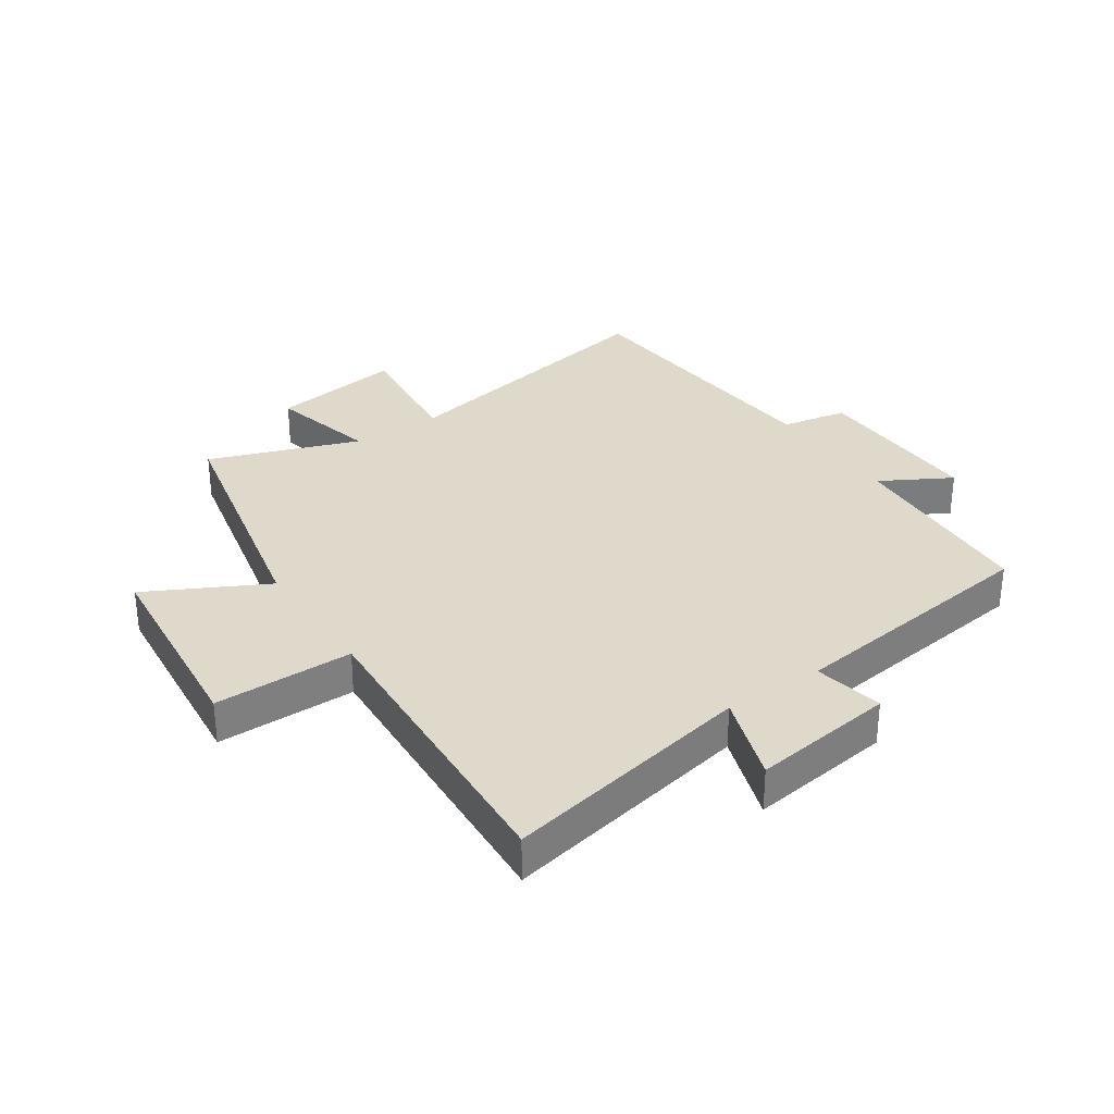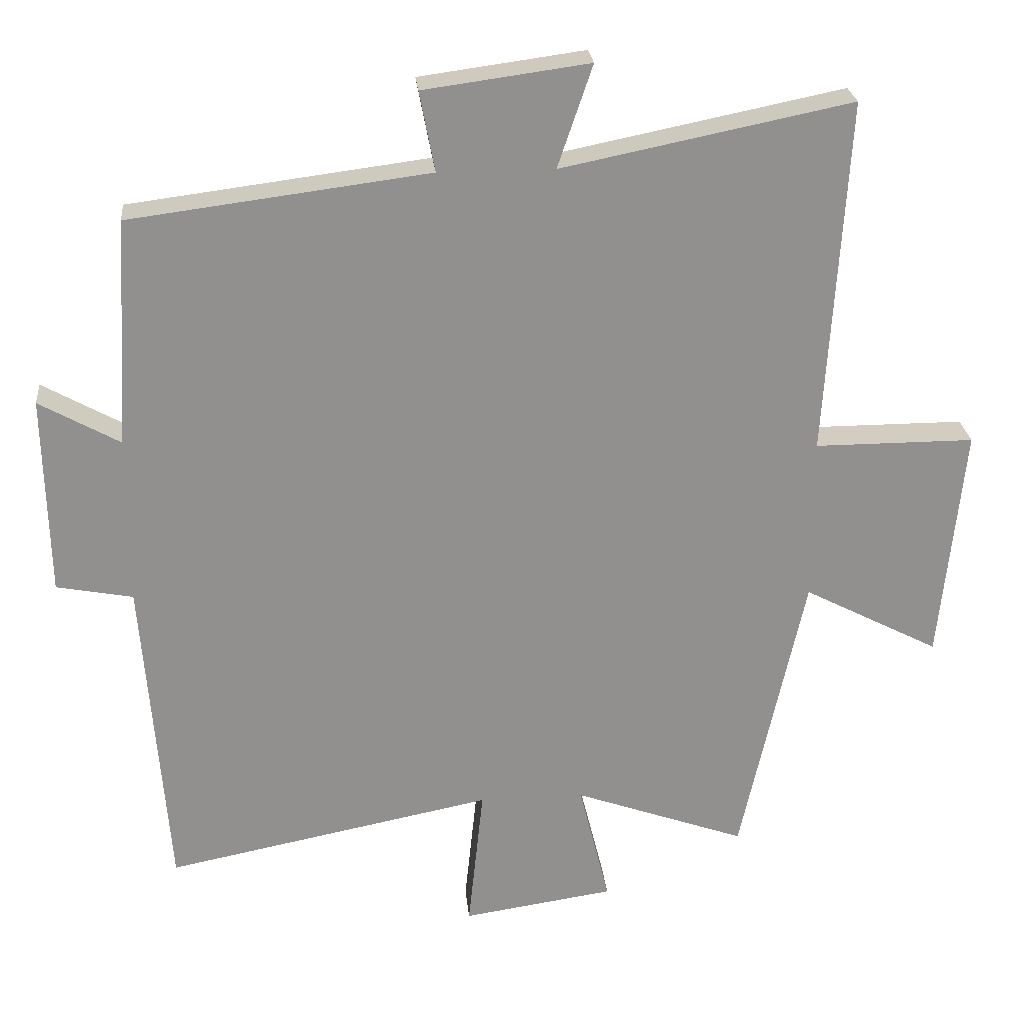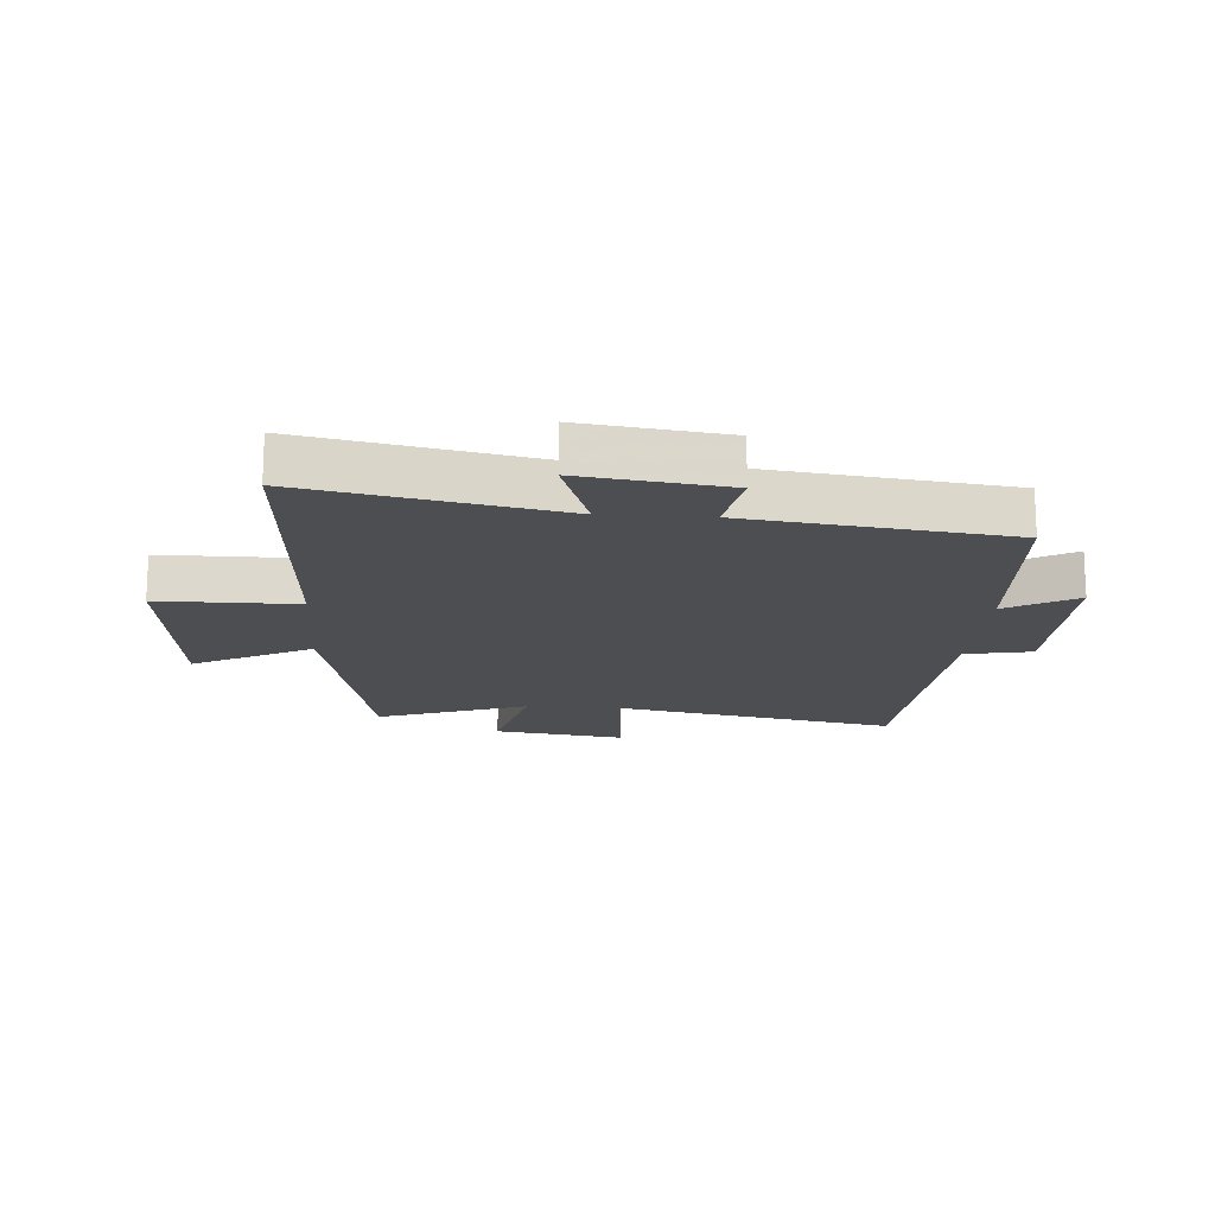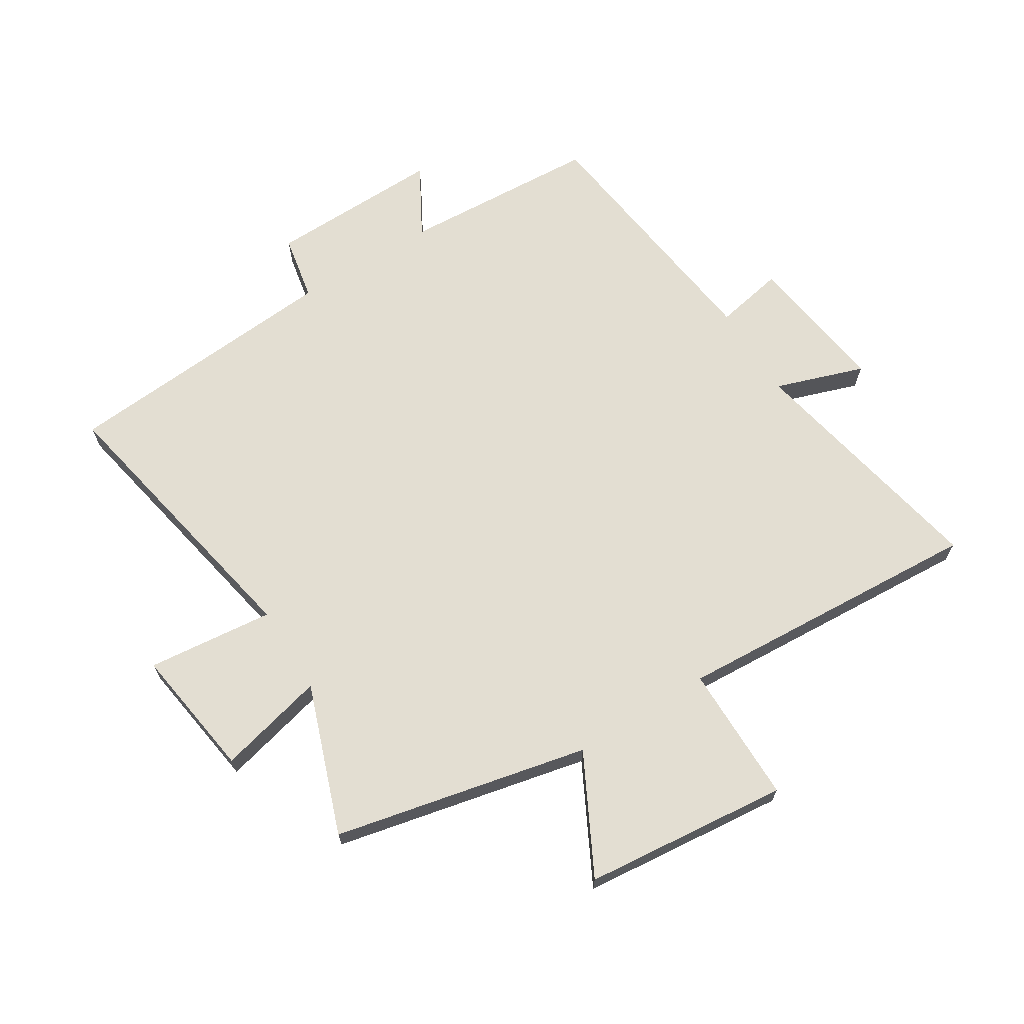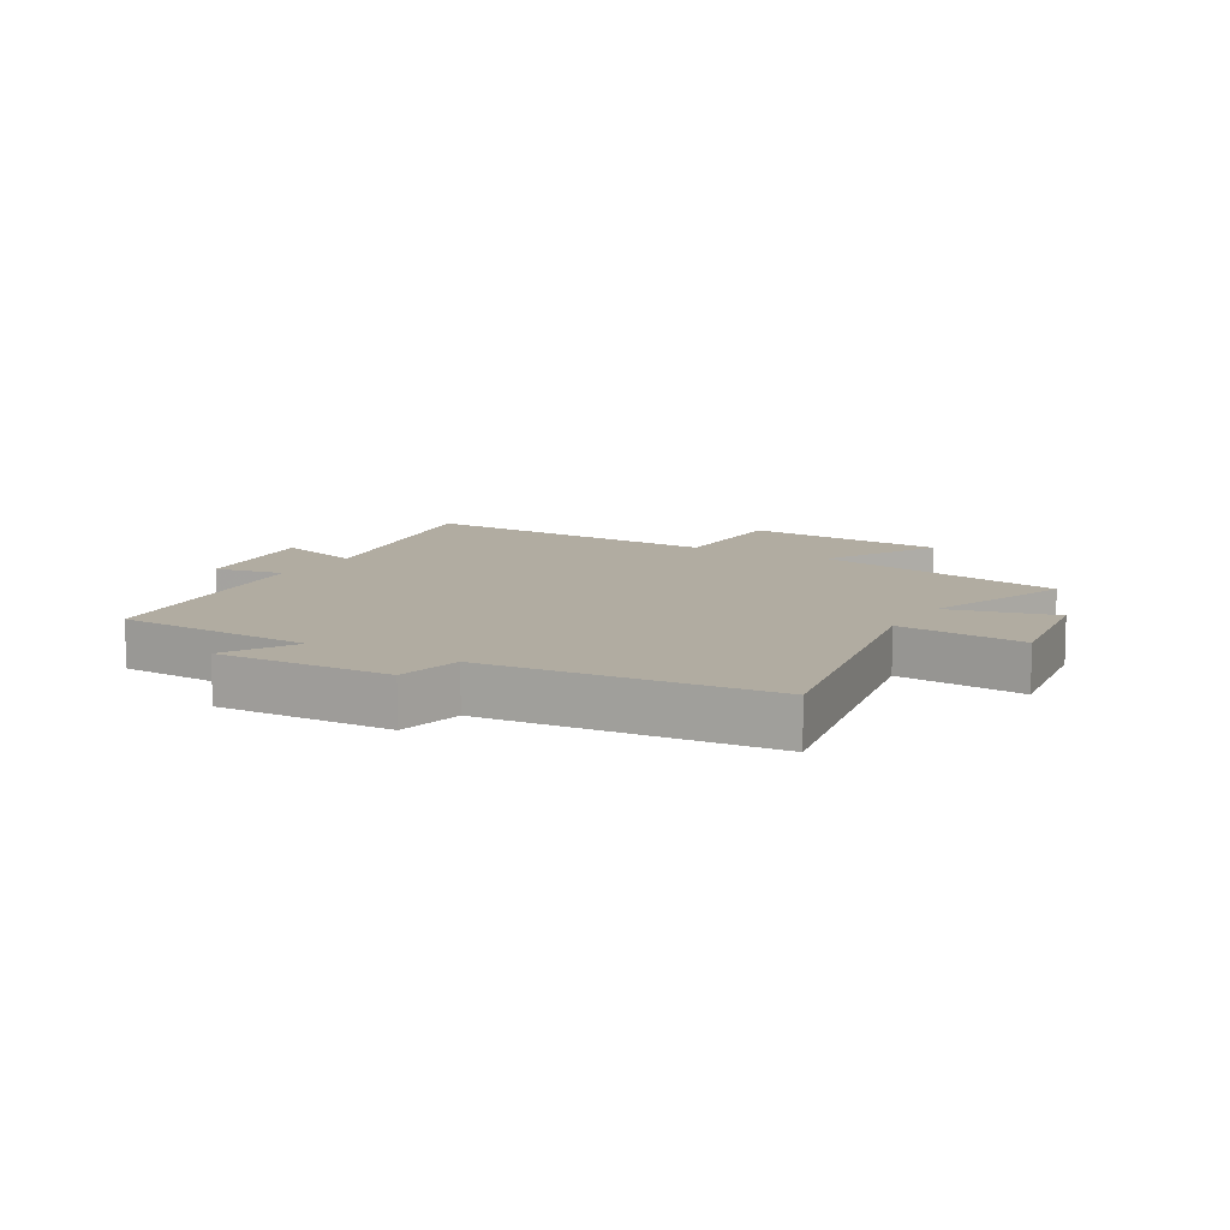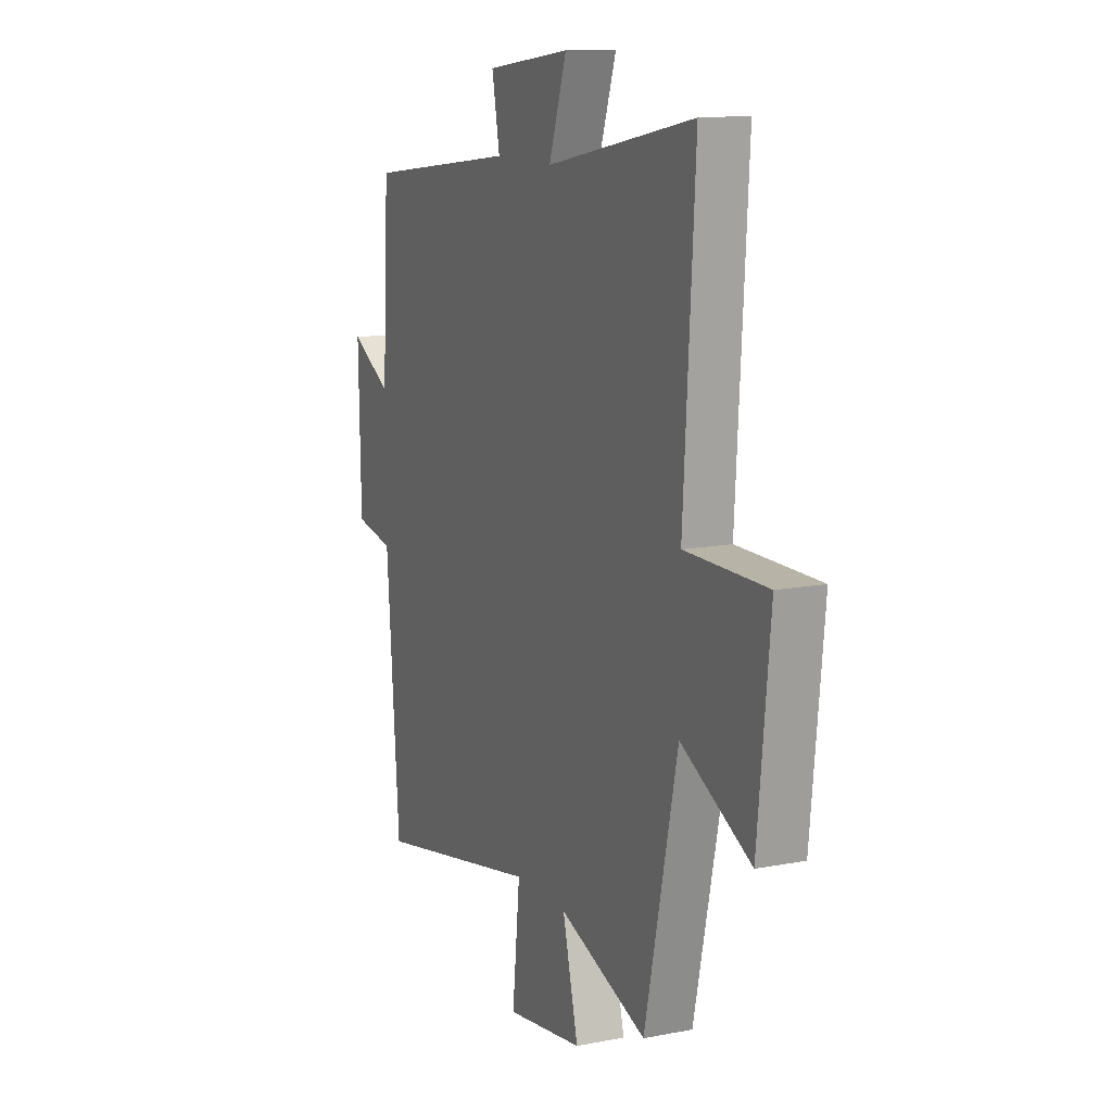
<metadata>
{"format":"obj","ext":"obj","renderer":"f3d","projection":"perspective","resolution":1024,"background":"white","views":[{"elev":31.7,"azim":-34.1,"up":"+Y"},{"elev":24.7,"azim":174.5,"up":"+Z"},{"elev":-16.7,"azim":-4.0,"up":"+Y"},{"elev":67.6,"azim":-121.9,"up":"+Y"},{"elev":10.2,"azim":120.1,"up":"+Y"},{"elev":12.7,"azim":-114.2,"up":"+Z"}]}
</metadata>
<code>
v -0.531 0.07 0.584
v -0.115 0.07 0.5
v -0.165 0.07 0.647
v 0.073 0.07 0.615
v 0.051 0.07 0.5
v 0.481 0.07 0.445
v 0.5 0.07 0.117
v 0.616 0.07 0.182
v 0.61 0.07 -0.106
v 0.5 0.07 -0.127
v 0.464 0.07 -0.593
v -0.008 0.07 -0.5
v 0.014 0.07 -0.71
v -0.204 0.07 -0.678
v -0.16 0.07 -0.5
v -0.408 0.07 -0.589
v -0.5 0.07 -0.167
v -0.696 0.07 -0.269
v -0.73 0.07 0.071
v -0.5 0.07 0.071
v -0.531 0 0.584
v -0.115 0 0.5
v -0.165 0 0.647
v 0.073 0 0.615
v 0.051 0 0.5
v 0.481 0 0.445
v 0.5 0 0.117
v 0.616 0 0.182
v 0.61 0 -0.106
v 0.5 0 -0.127
v 0.464 0 -0.593
v -0.008 0 -0.5
v 0.014 0 -0.71
v -0.204 0 -0.678
v -0.16 0 -0.5
v -0.408 0 -0.589
v -0.5 0 -0.167
v -0.696 0 -0.269
v -0.73 0 0.071
v -0.5 0 0.071
f 17 18 19 20
f 15 16 17 20
f 15 20 1 2
f 12 13 14 15
f 12 15 2
f 10 11 12 2
f 7 8 9 10
f 5 6 7 10
f 5 10 2 3
f 3 4 5
f 40 39 38 37
f 40 37 36 35
f 22 21 40 35
f 35 34 33 32
f 22 35 32
f 22 32 31 30
f 30 29 28 27
f 30 27 26 25
f 23 22 30 25
f 25 24 23
f 1 21 22 2
f 2 22 23 3
f 3 23 24 4
f 4 24 25 5
f 5 25 26 6
f 6 26 27 7
f 7 27 28 8
f 8 28 29 9
f 9 29 30 10
f 10 30 31 11
f 11 31 32 12
f 12 32 33 13
f 13 33 34 14
f 14 34 35 15
f 15 35 36 16
f 16 36 37 17
f 17 37 38 18
f 18 38 39 19
f 19 39 40 20
f 20 40 21 1

</code>
